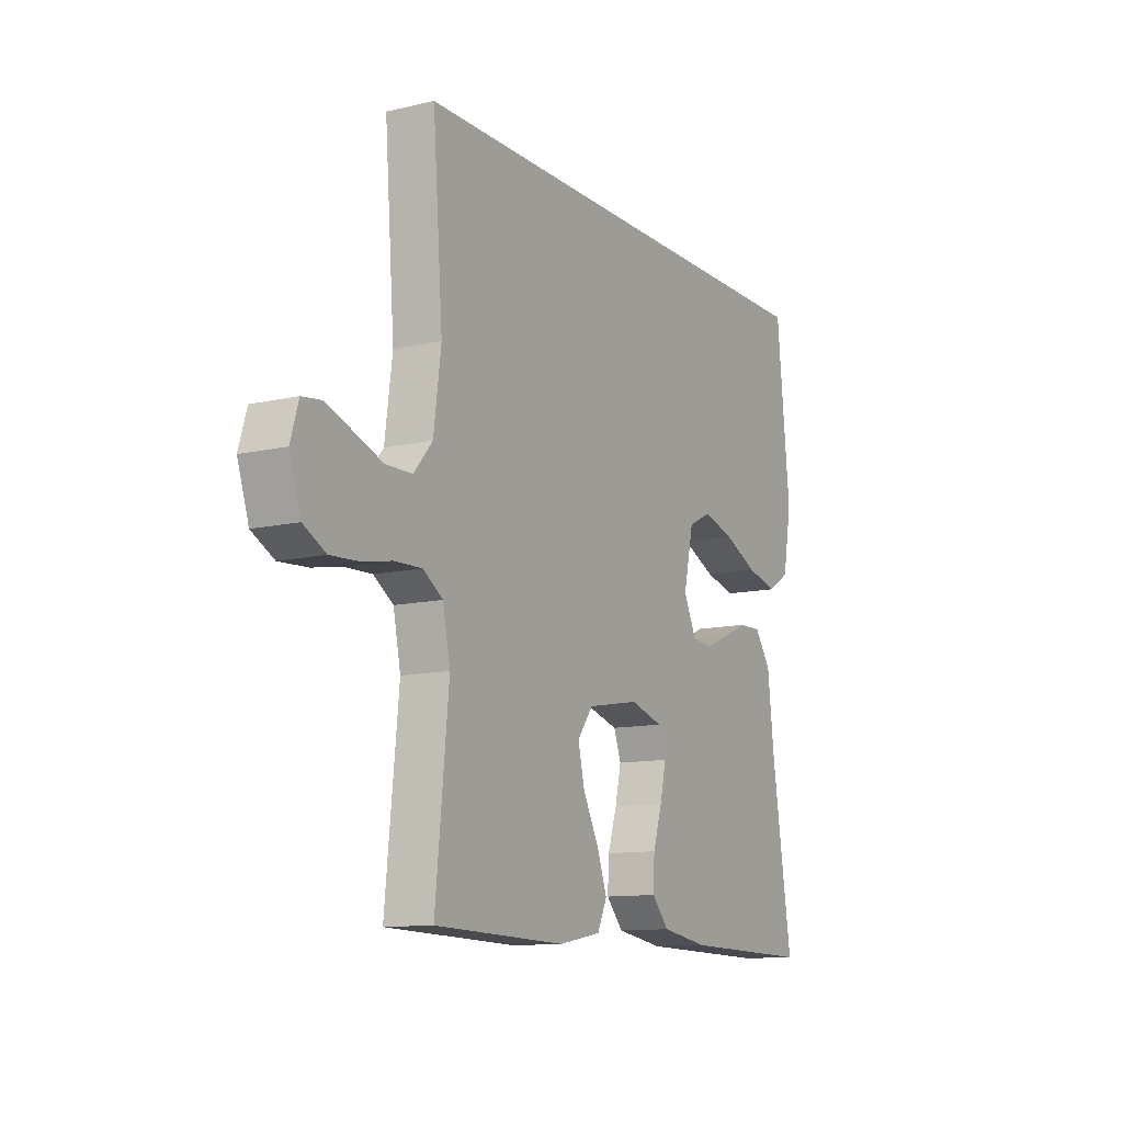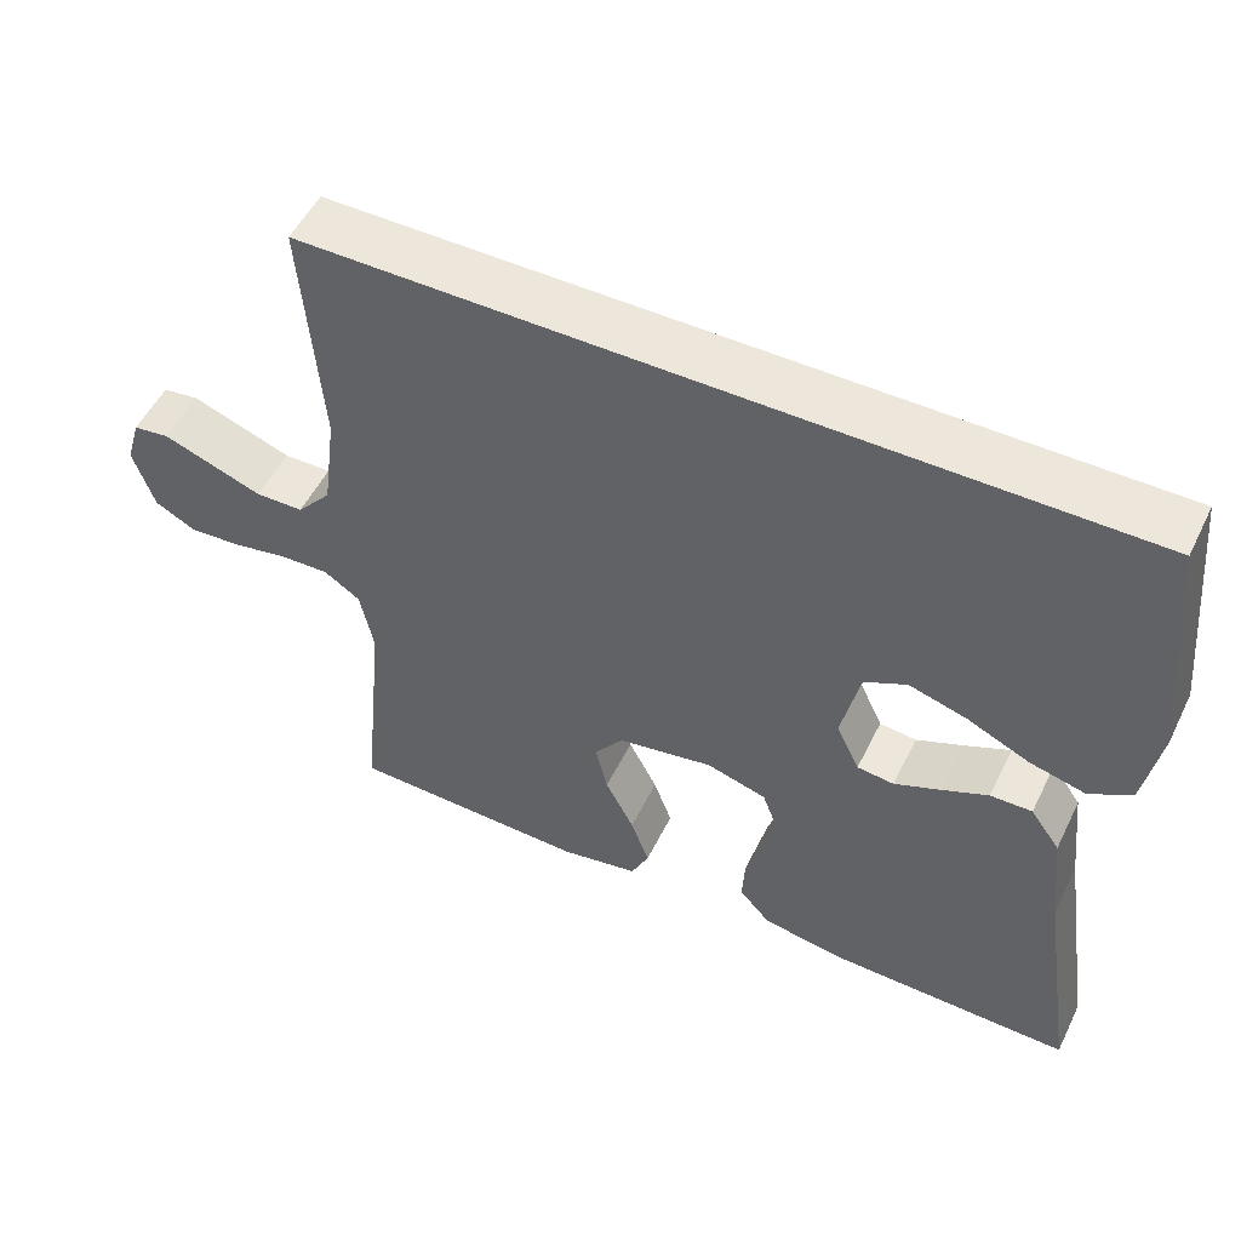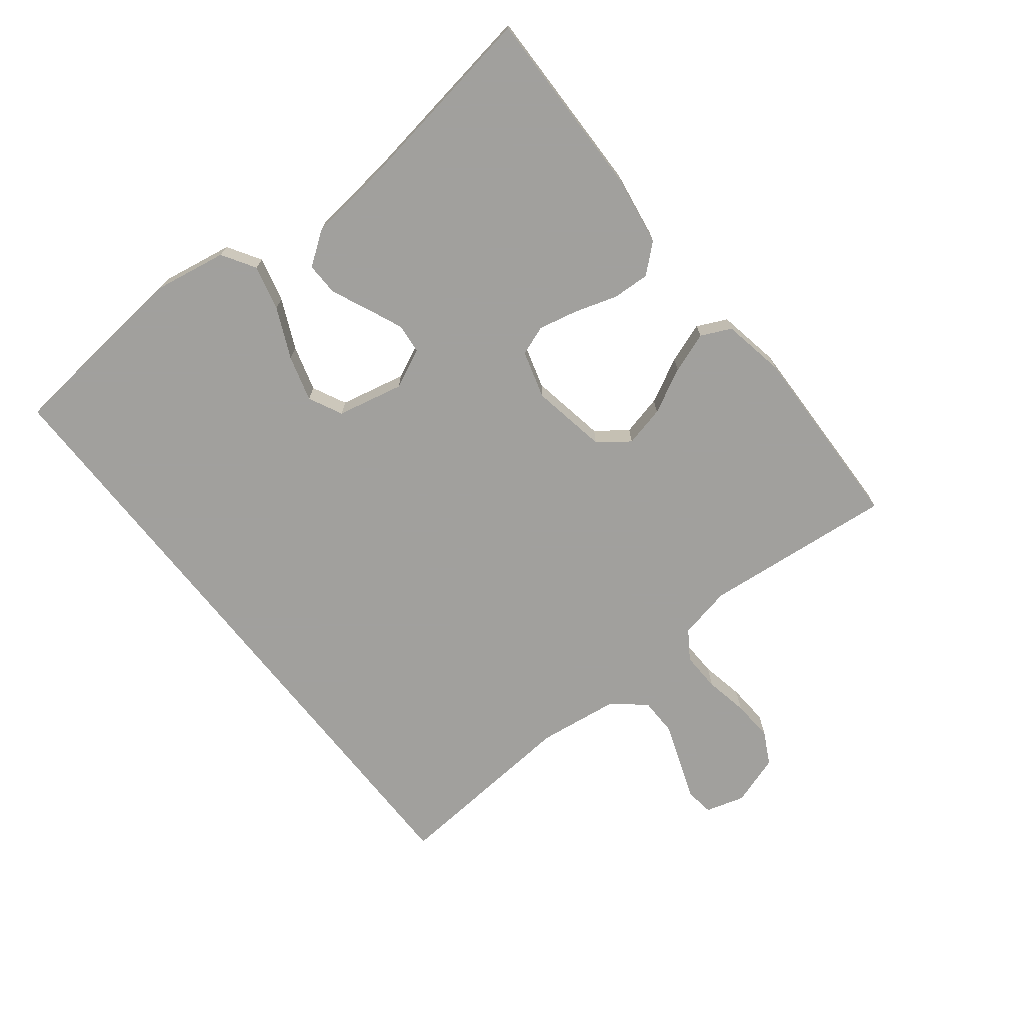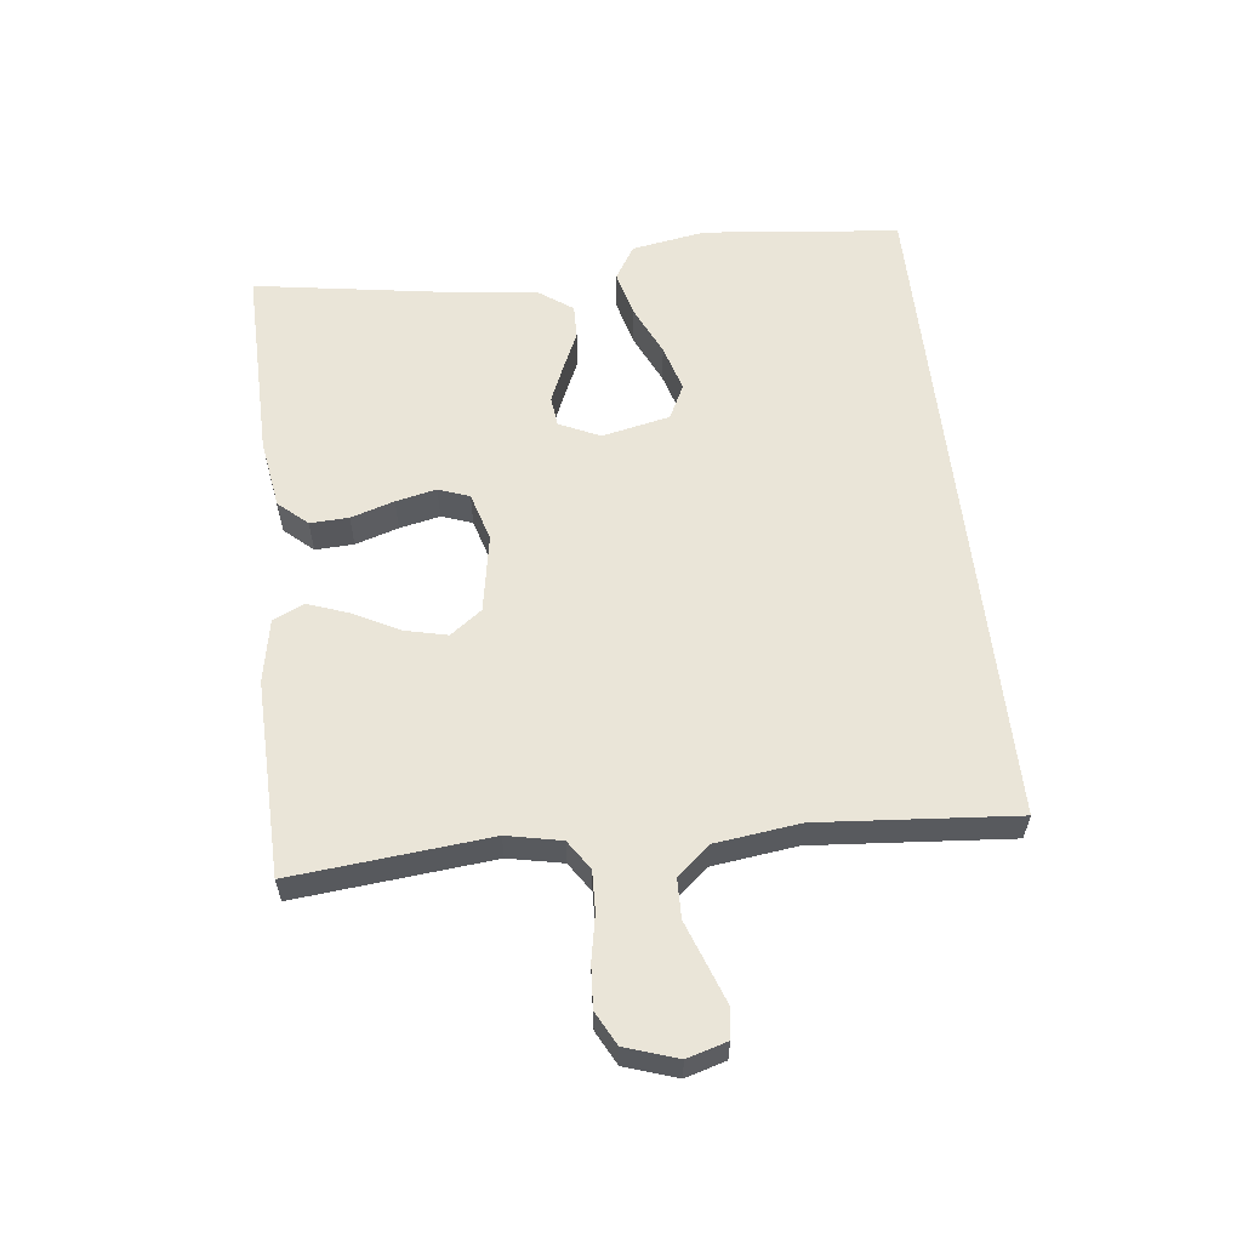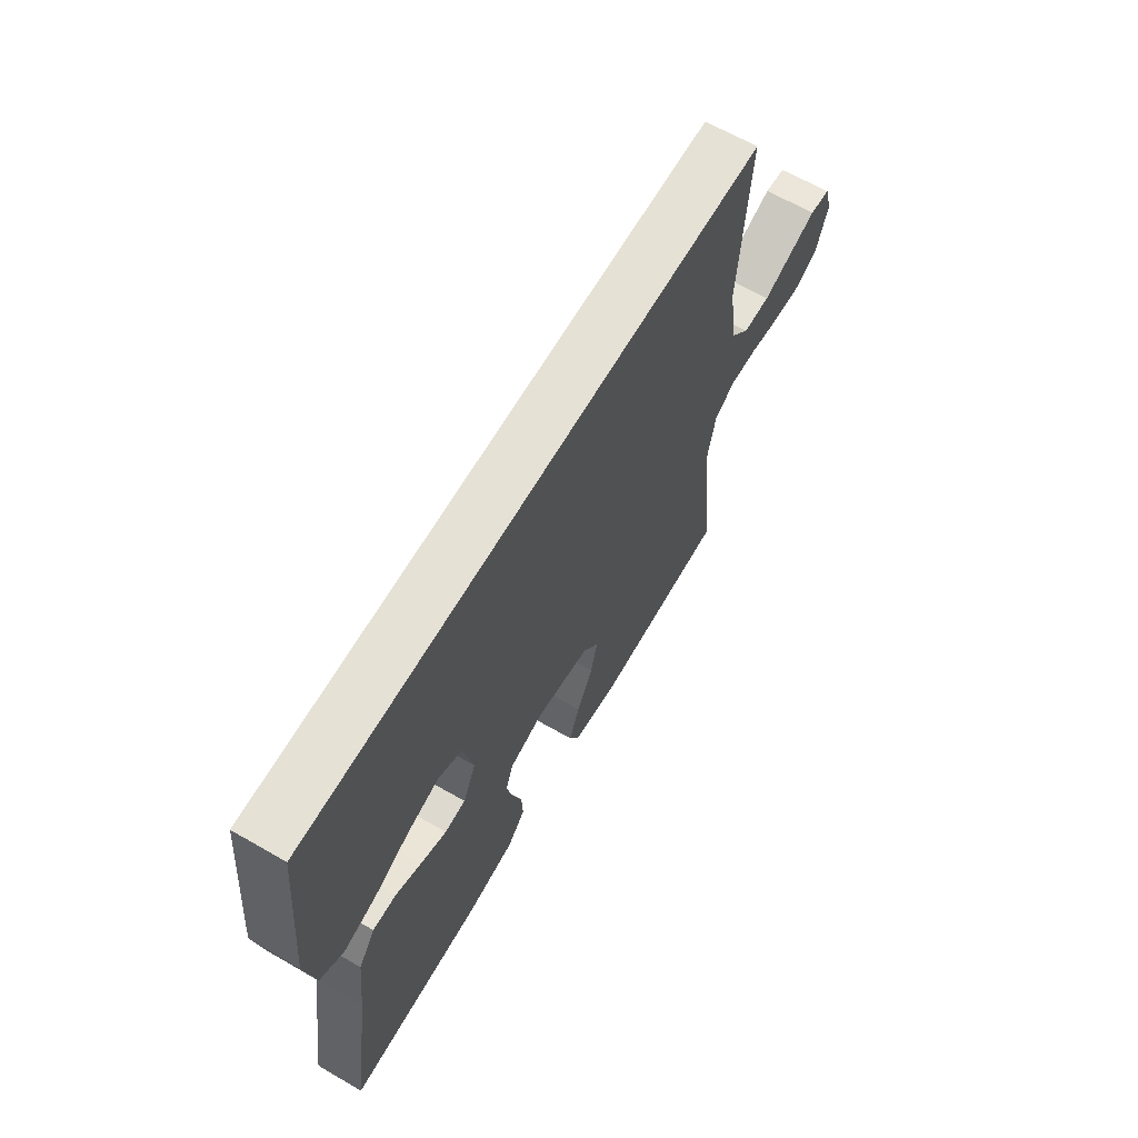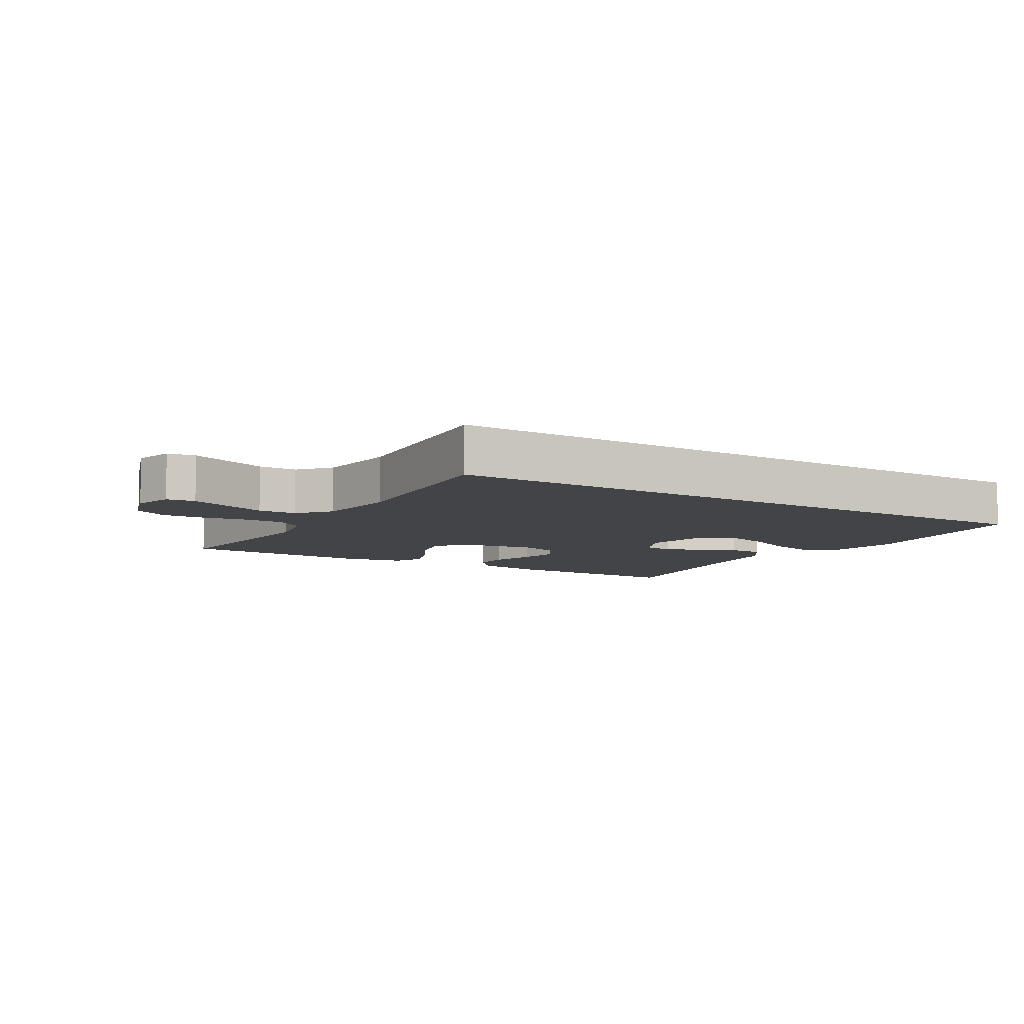
<metadata>
{"format":"obj","ext":"obj","renderer":"f3d","projection":"perspective","resolution":1024,"background":"white","views":[{"elev":-11.6,"azim":-60.7,"up":"+Z"},{"elev":52.4,"azim":25.8,"up":"+Z"},{"elev":-71.7,"azim":128.3,"up":"+Y"},{"elev":58.8,"azim":-96.4,"up":"+Y"},{"elev":64.9,"azim":120.1,"up":"+Z"},{"elev":-7.9,"azim":-31.1,"up":"+Y"}]}
</metadata>
<code>
v 0.5 0.07 -0.5
v 0.2 0.07 -0.494
v 0.093 0.07 -0.477
v 0.054 0.07 -0.433
v 0.057 0.07 -0.374
v 0.078 0.07 -0.308
v 0.092 0.07 -0.246
v 0.075 0.07 -0.199
v 0 0.07 -0.177
v -0.119 0.07 -0.198
v -0.155 0.07 -0.246
v -0.14 0.07 -0.31
v -0.104 0.07 -0.38
v -0.081 0.07 -0.444
v -0.103 0.07 -0.491
v -0.2 0.07 -0.509
v -0.5 0.07 -0.5
v -0.47 0.07 -0.2
v -0.487 0.07 -0.117
v -0.532 0.07 -0.087
v -0.594 0.07 -0.089
v -0.662 0.07 -0.102
v -0.727 0.07 -0.106
v -0.778 0.07 -0.079
v -0.804 0.07 0
v -0.786 0.07 0.061
v -0.741 0.07 0.067
v -0.681 0.07 0.045
v -0.616 0.07 0.021
v -0.556 0.07 0.022
v -0.513 0.07 0.072
v -0.496 0.07 0.2
v -0.519 0.07 0.5
v 0.499 0.07 0.5
v 0.529 0.07 0.2
v 0.509 0.07 0.087
v 0.457 0.07 0.055
v 0.386 0.07 0.073
v 0.308 0.07 0.109
v 0.236 0.07 0.13
v 0.183 0.07 0.104
v 0.16 0.07 0
v 0.189 0.07 -0.062
v 0.235 0.07 -0.067
v 0.292 0.07 -0.043
v 0.35 0.07 -0.017
v 0.402 0.07 -0.016
v 0.439 0.07 -0.068
v 0.454 0.07 -0.2
v 0.5 0 -0.5
v 0.2 0 -0.494
v 0.093 0 -0.477
v 0.054 0 -0.433
v 0.057 0 -0.374
v 0.078 0 -0.308
v 0.092 0 -0.246
v 0.075 0 -0.199
v 0 0 -0.177
v -0.119 0 -0.198
v -0.155 0 -0.246
v -0.14 0 -0.31
v -0.104 0 -0.38
v -0.081 0 -0.444
v -0.103 0 -0.491
v -0.2 0 -0.509
v -0.5 0 -0.5
v -0.47 0 -0.2
v -0.487 0 -0.117
v -0.532 0 -0.087
v -0.594 0 -0.089
v -0.662 0 -0.102
v -0.727 0 -0.106
v -0.778 0 -0.079
v -0.804 0 0
v -0.786 0 0.061
v -0.741 0 0.067
v -0.681 0 0.045
v -0.616 0 0.021
v -0.556 0 0.022
v -0.513 0 0.072
v -0.496 0 0.2
v -0.519 0 0.5
v 0.499 0 0.5
v 0.529 0 0.2
v 0.509 0 0.087
v 0.457 0 0.055
v 0.386 0 0.073
v 0.308 0 0.109
v 0.236 0 0.13
v 0.183 0 0.104
v 0.16 0 0
v 0.189 0 -0.062
v 0.235 0 -0.067
v 0.292 0 -0.043
v 0.35 0 -0.017
v 0.402 0 -0.016
v 0.439 0 -0.068
v 0.454 0 -0.2
f 46 47 48 49
f 45 46 49 1
f 44 45 1 2
f 43 44 2 3
f 42 43 3 4
f 41 42 4
f 36 37 38 39
f 36 39 40
f 35 36 40
f 32 33 34 35
f 31 32 35 40
f 30 31 40 41
f 26 27 28 29
f 24 25 26 29
f 24 29 30
f 21 22 23 24
f 20 21 24 30
f 19 20 30 41
f 15 16 17 18
f 12 13 14 15
f 11 12 15 18
f 10 11 18 19
f 4 5 6
f 4 6 7
f 41 4 7
f 9 10 19 41
f 8 9 41
f 7 8 41
f 98 97 96 95
f 50 98 95 94
f 51 50 94 93
f 52 51 93 92
f 53 52 92 91
f 53 91 90
f 88 87 86 85
f 89 88 85
f 89 85 84
f 84 83 82 81
f 89 84 81 80
f 90 89 80 79
f 78 77 76 75
f 78 75 74 73
f 79 78 73
f 73 72 71 70
f 79 73 70 69
f 90 79 69 68
f 67 66 65 64
f 64 63 62 61
f 67 64 61 60
f 68 67 60 59
f 55 54 53
f 56 55 53
f 56 53 90
f 90 68 59 58
f 90 58 57
f 90 57 56
f 1 50 51 2
f 2 51 52 3
f 3 52 53 4
f 4 53 54 5
f 5 54 55 6
f 6 55 56 7
f 7 56 57 8
f 8 57 58 9
f 9 58 59 10
f 10 59 60 11
f 11 60 61 12
f 12 61 62 13
f 13 62 63 14
f 14 63 64 15
f 15 64 65 16
f 16 65 66 17
f 17 66 67 18
f 18 67 68 19
f 19 68 69 20
f 20 69 70 21
f 21 70 71 22
f 22 71 72 23
f 23 72 73 24
f 24 73 74 25
f 25 74 75 26
f 26 75 76 27
f 27 76 77 28
f 28 77 78 29
f 29 78 79 30
f 30 79 80 31
f 31 80 81 32
f 32 81 82 33
f 33 82 83 34
f 34 83 84 35
f 35 84 85 36
f 36 85 86 37
f 37 86 87 38
f 38 87 88 39
f 39 88 89 40
f 40 89 90 41
f 41 90 91 42
f 42 91 92 43
f 43 92 93 44
f 44 93 94 45
f 45 94 95 46
f 46 95 96 47
f 47 96 97 48
f 48 97 98 49
f 49 98 50 1

</code>
